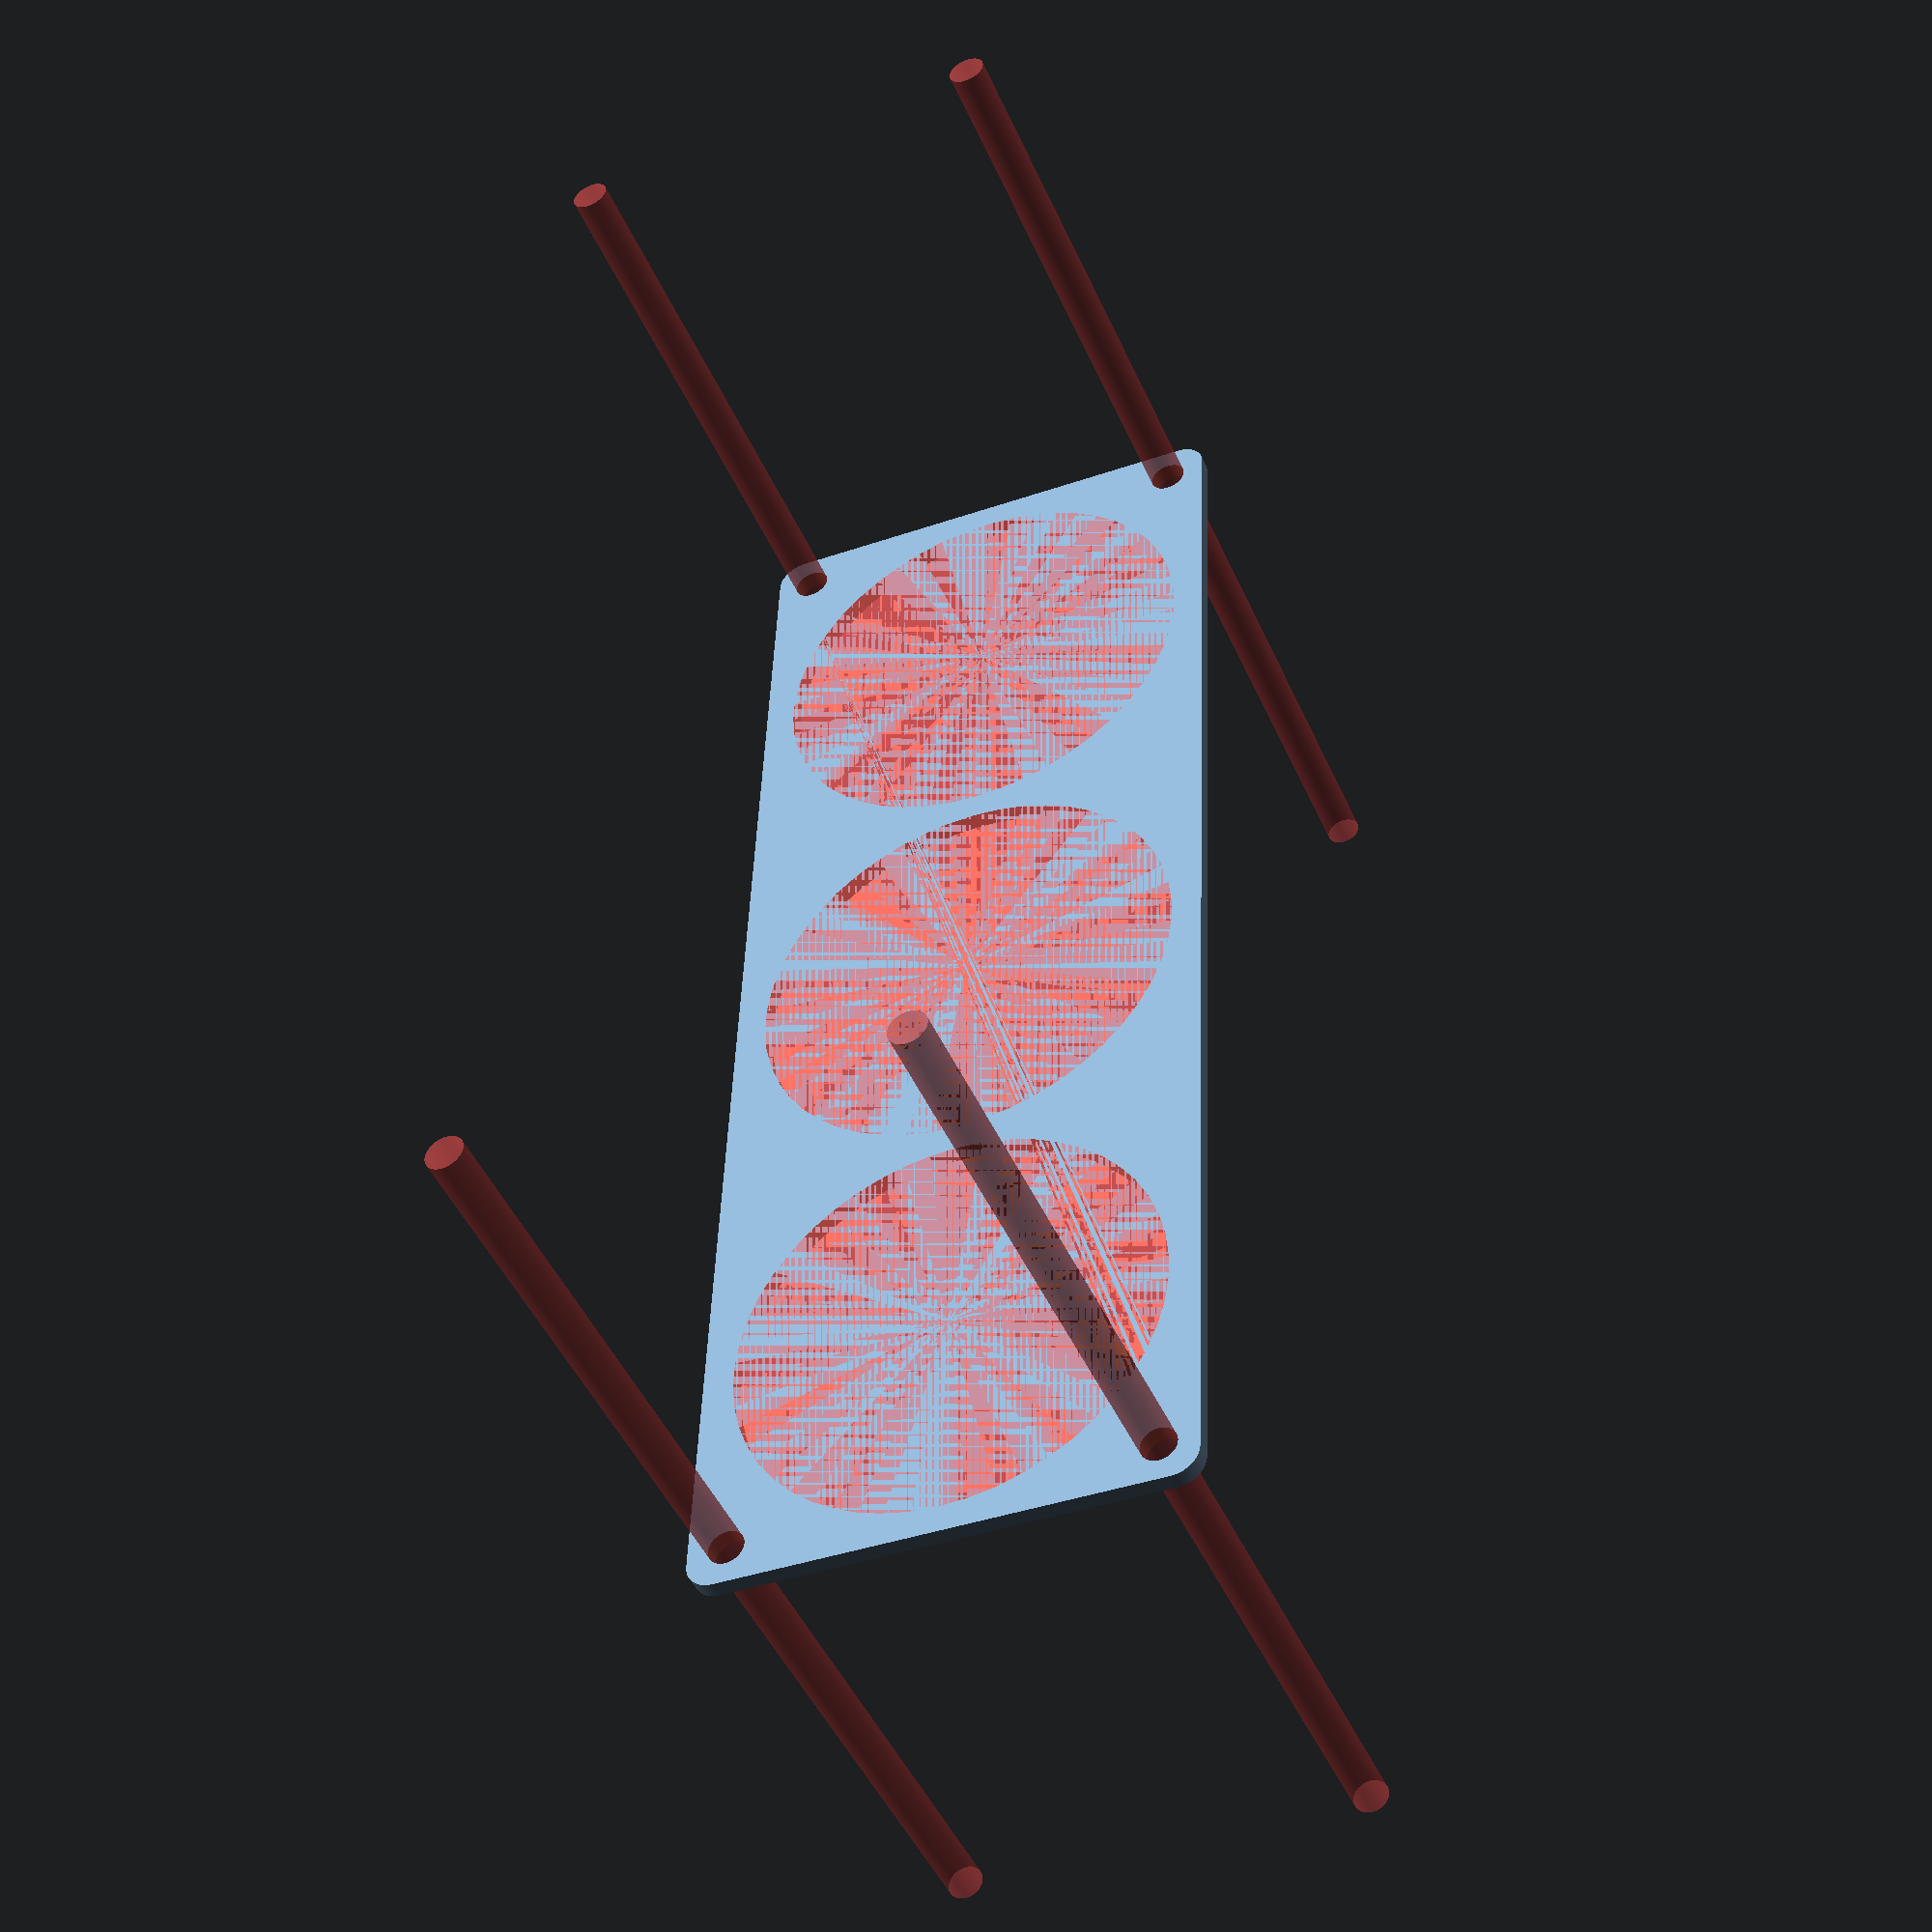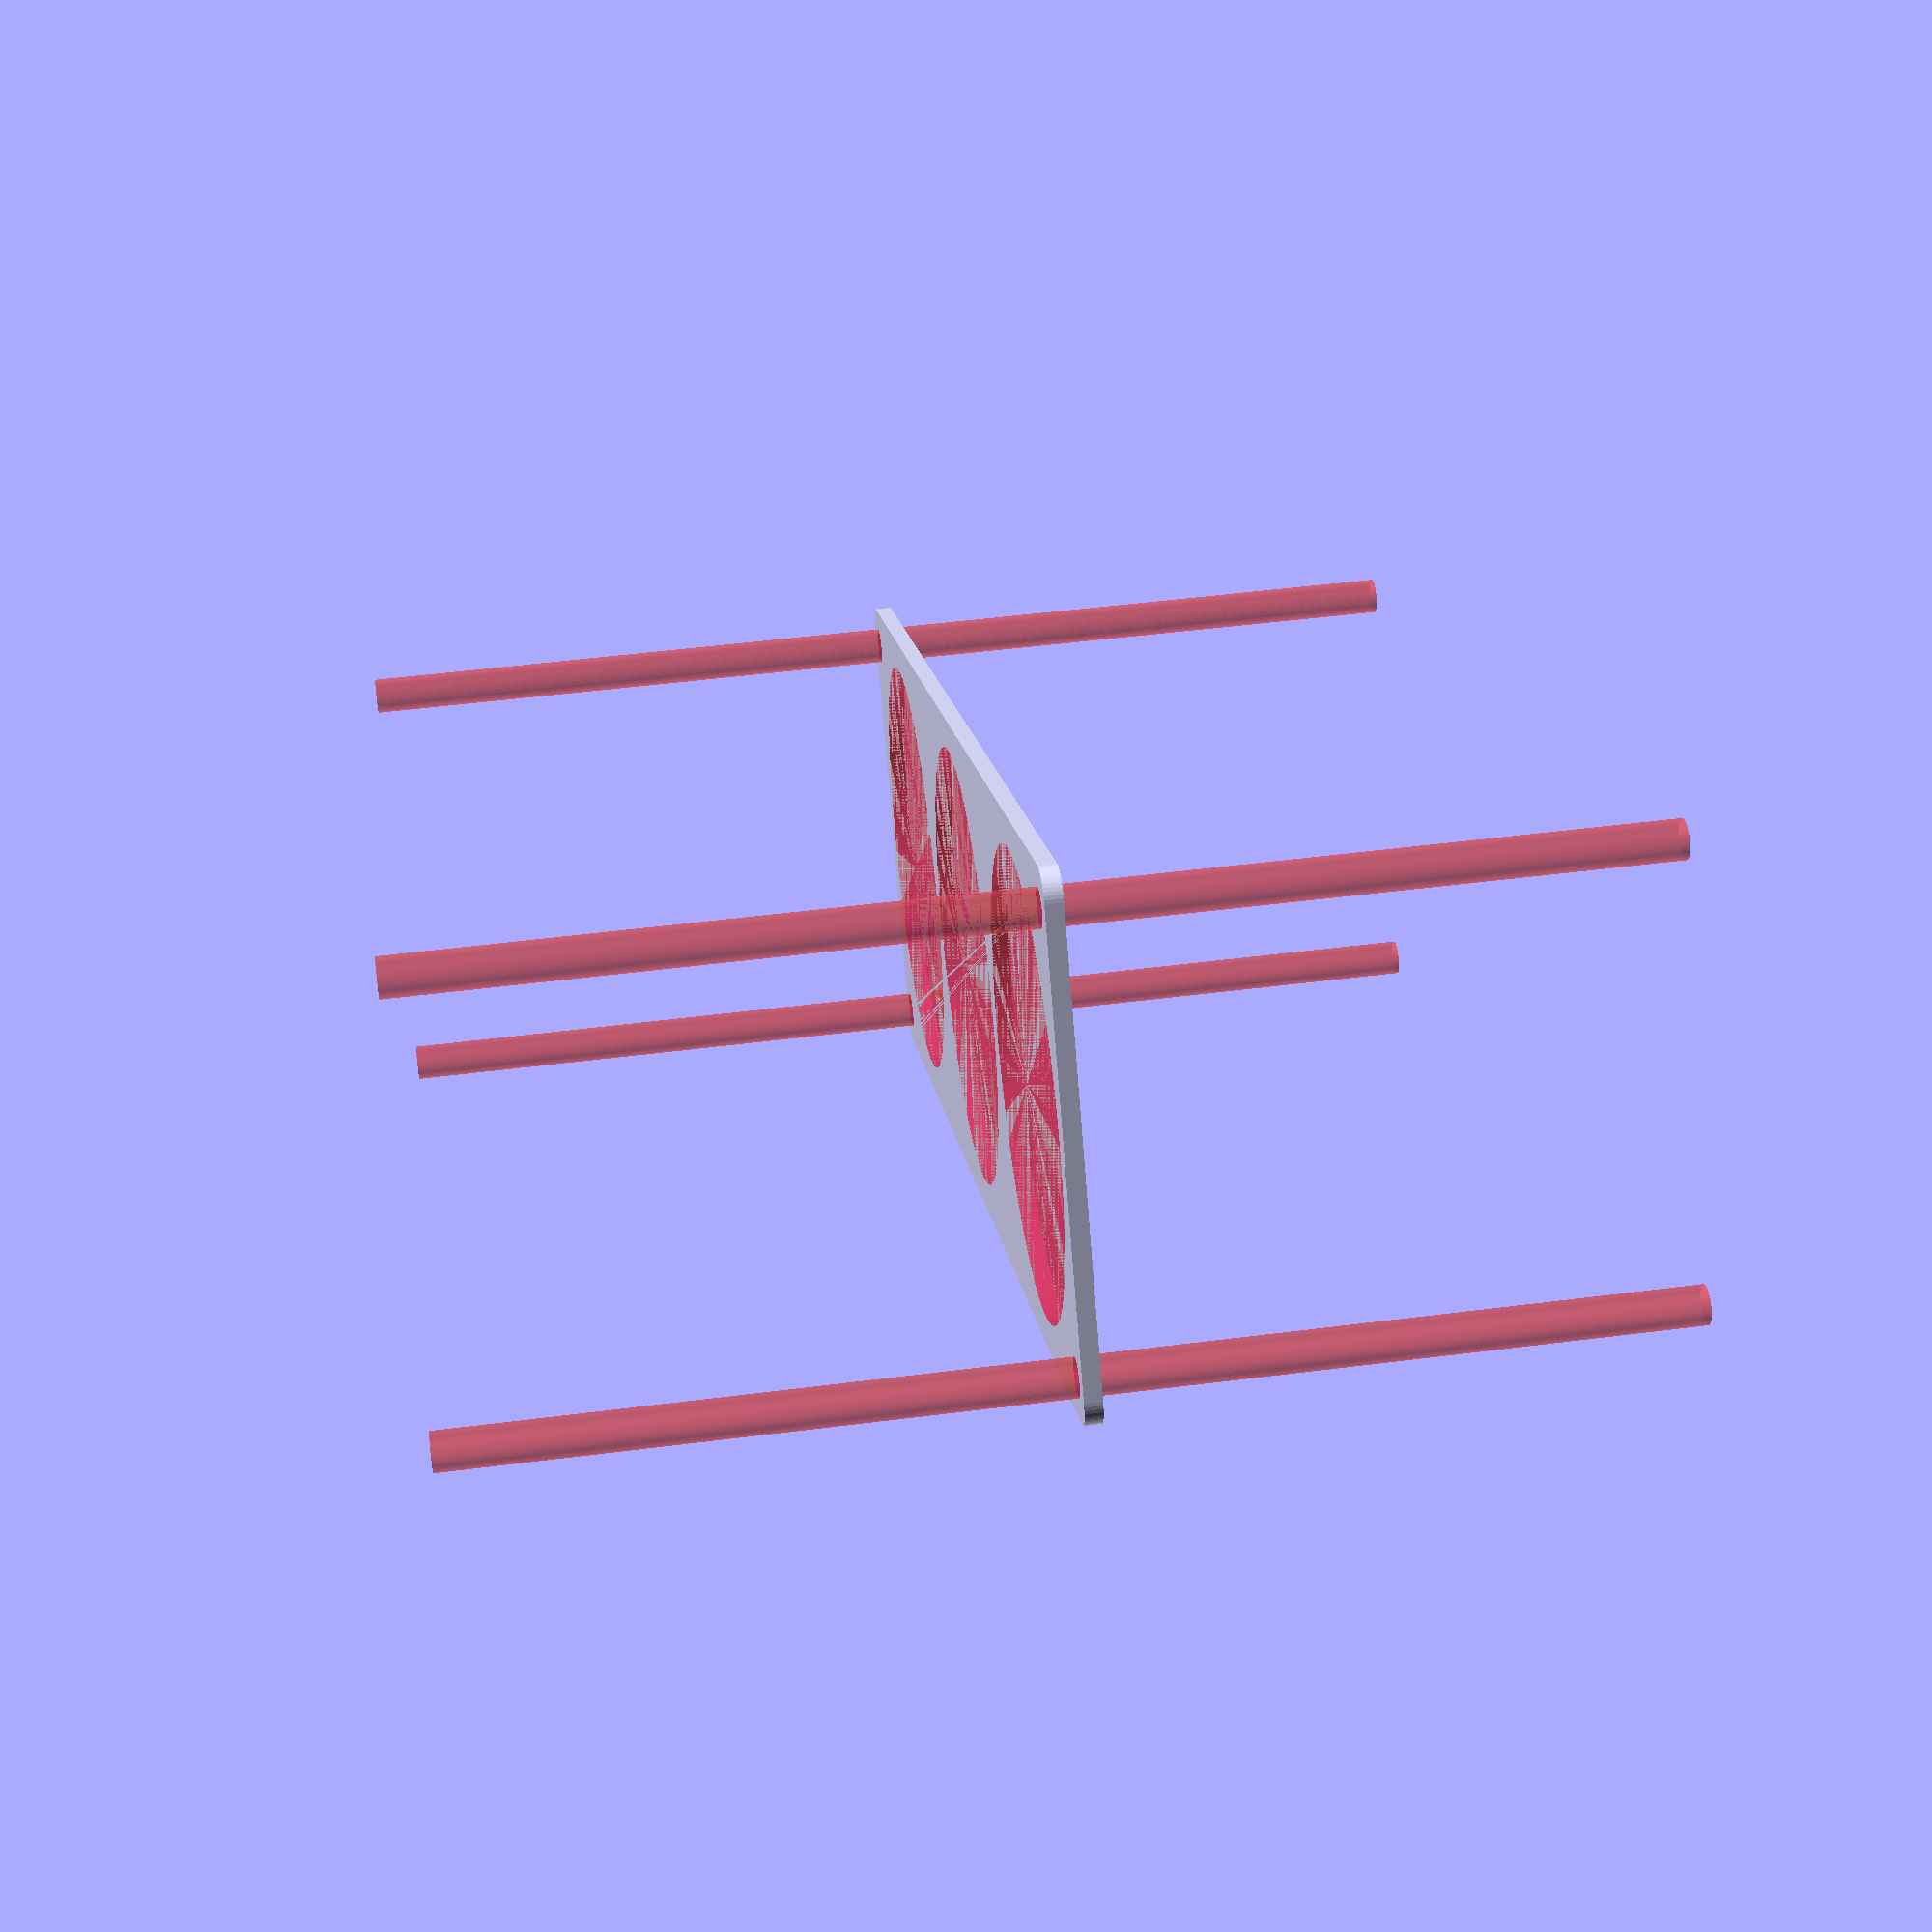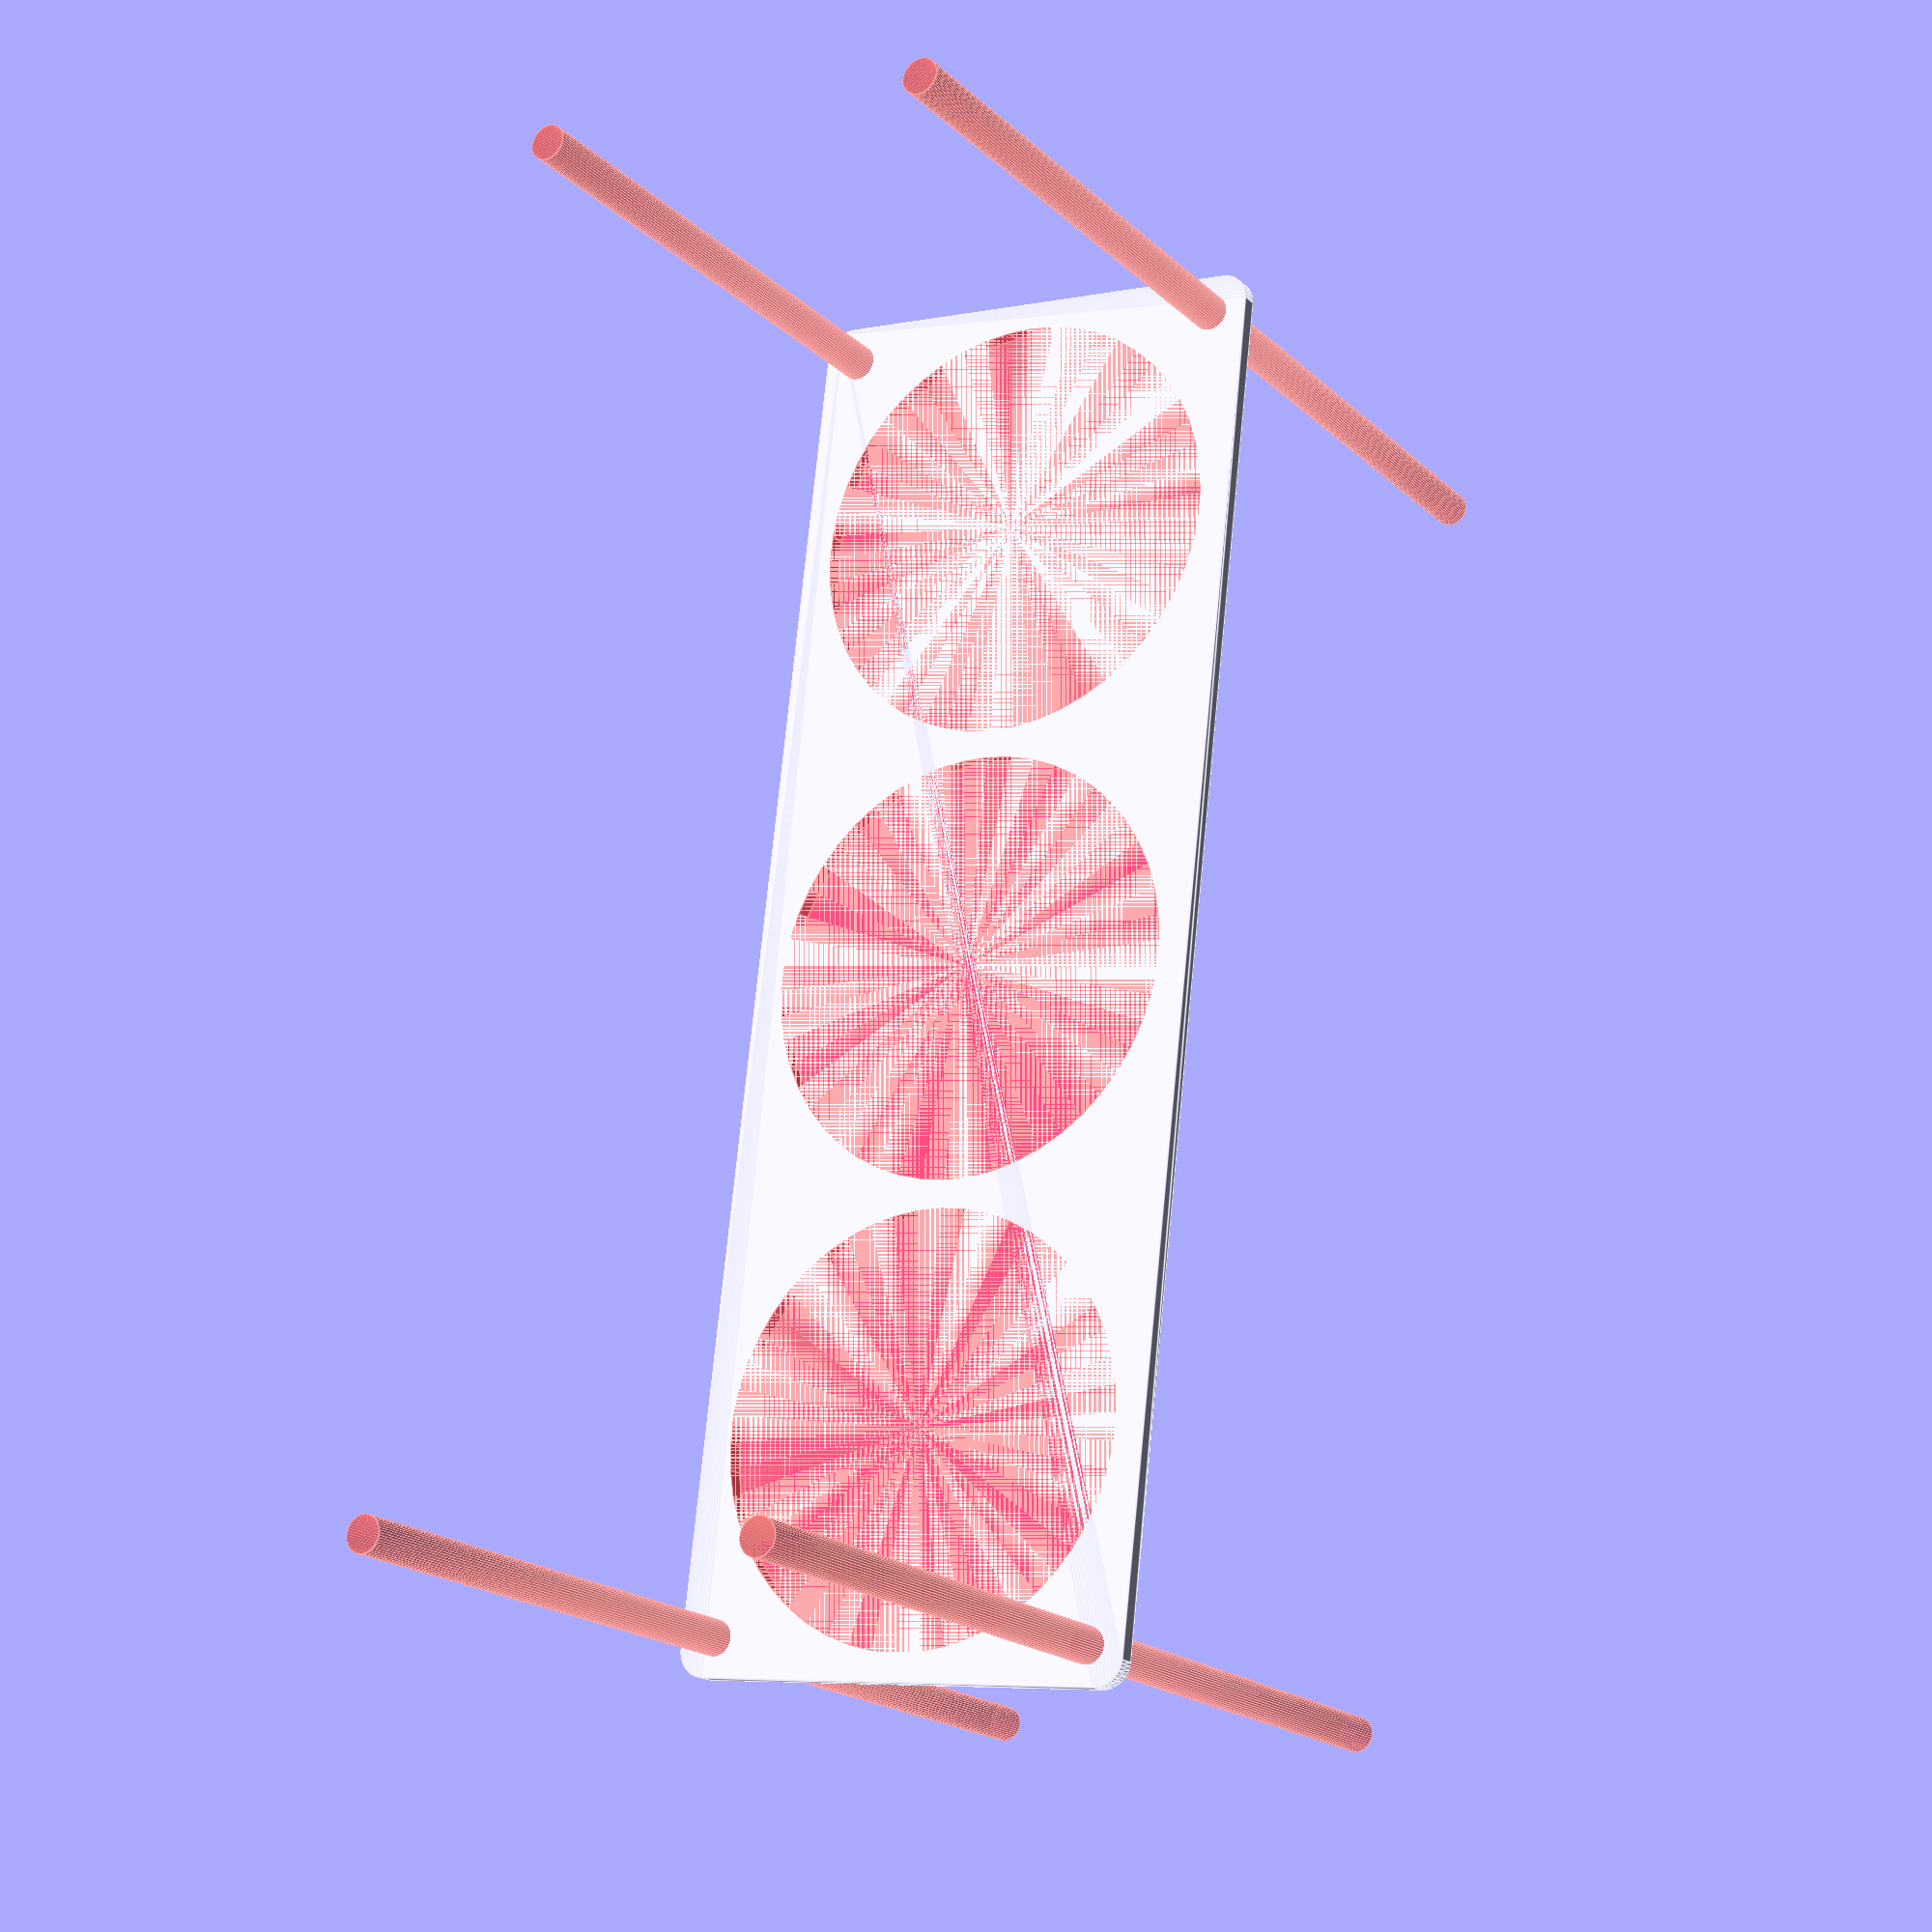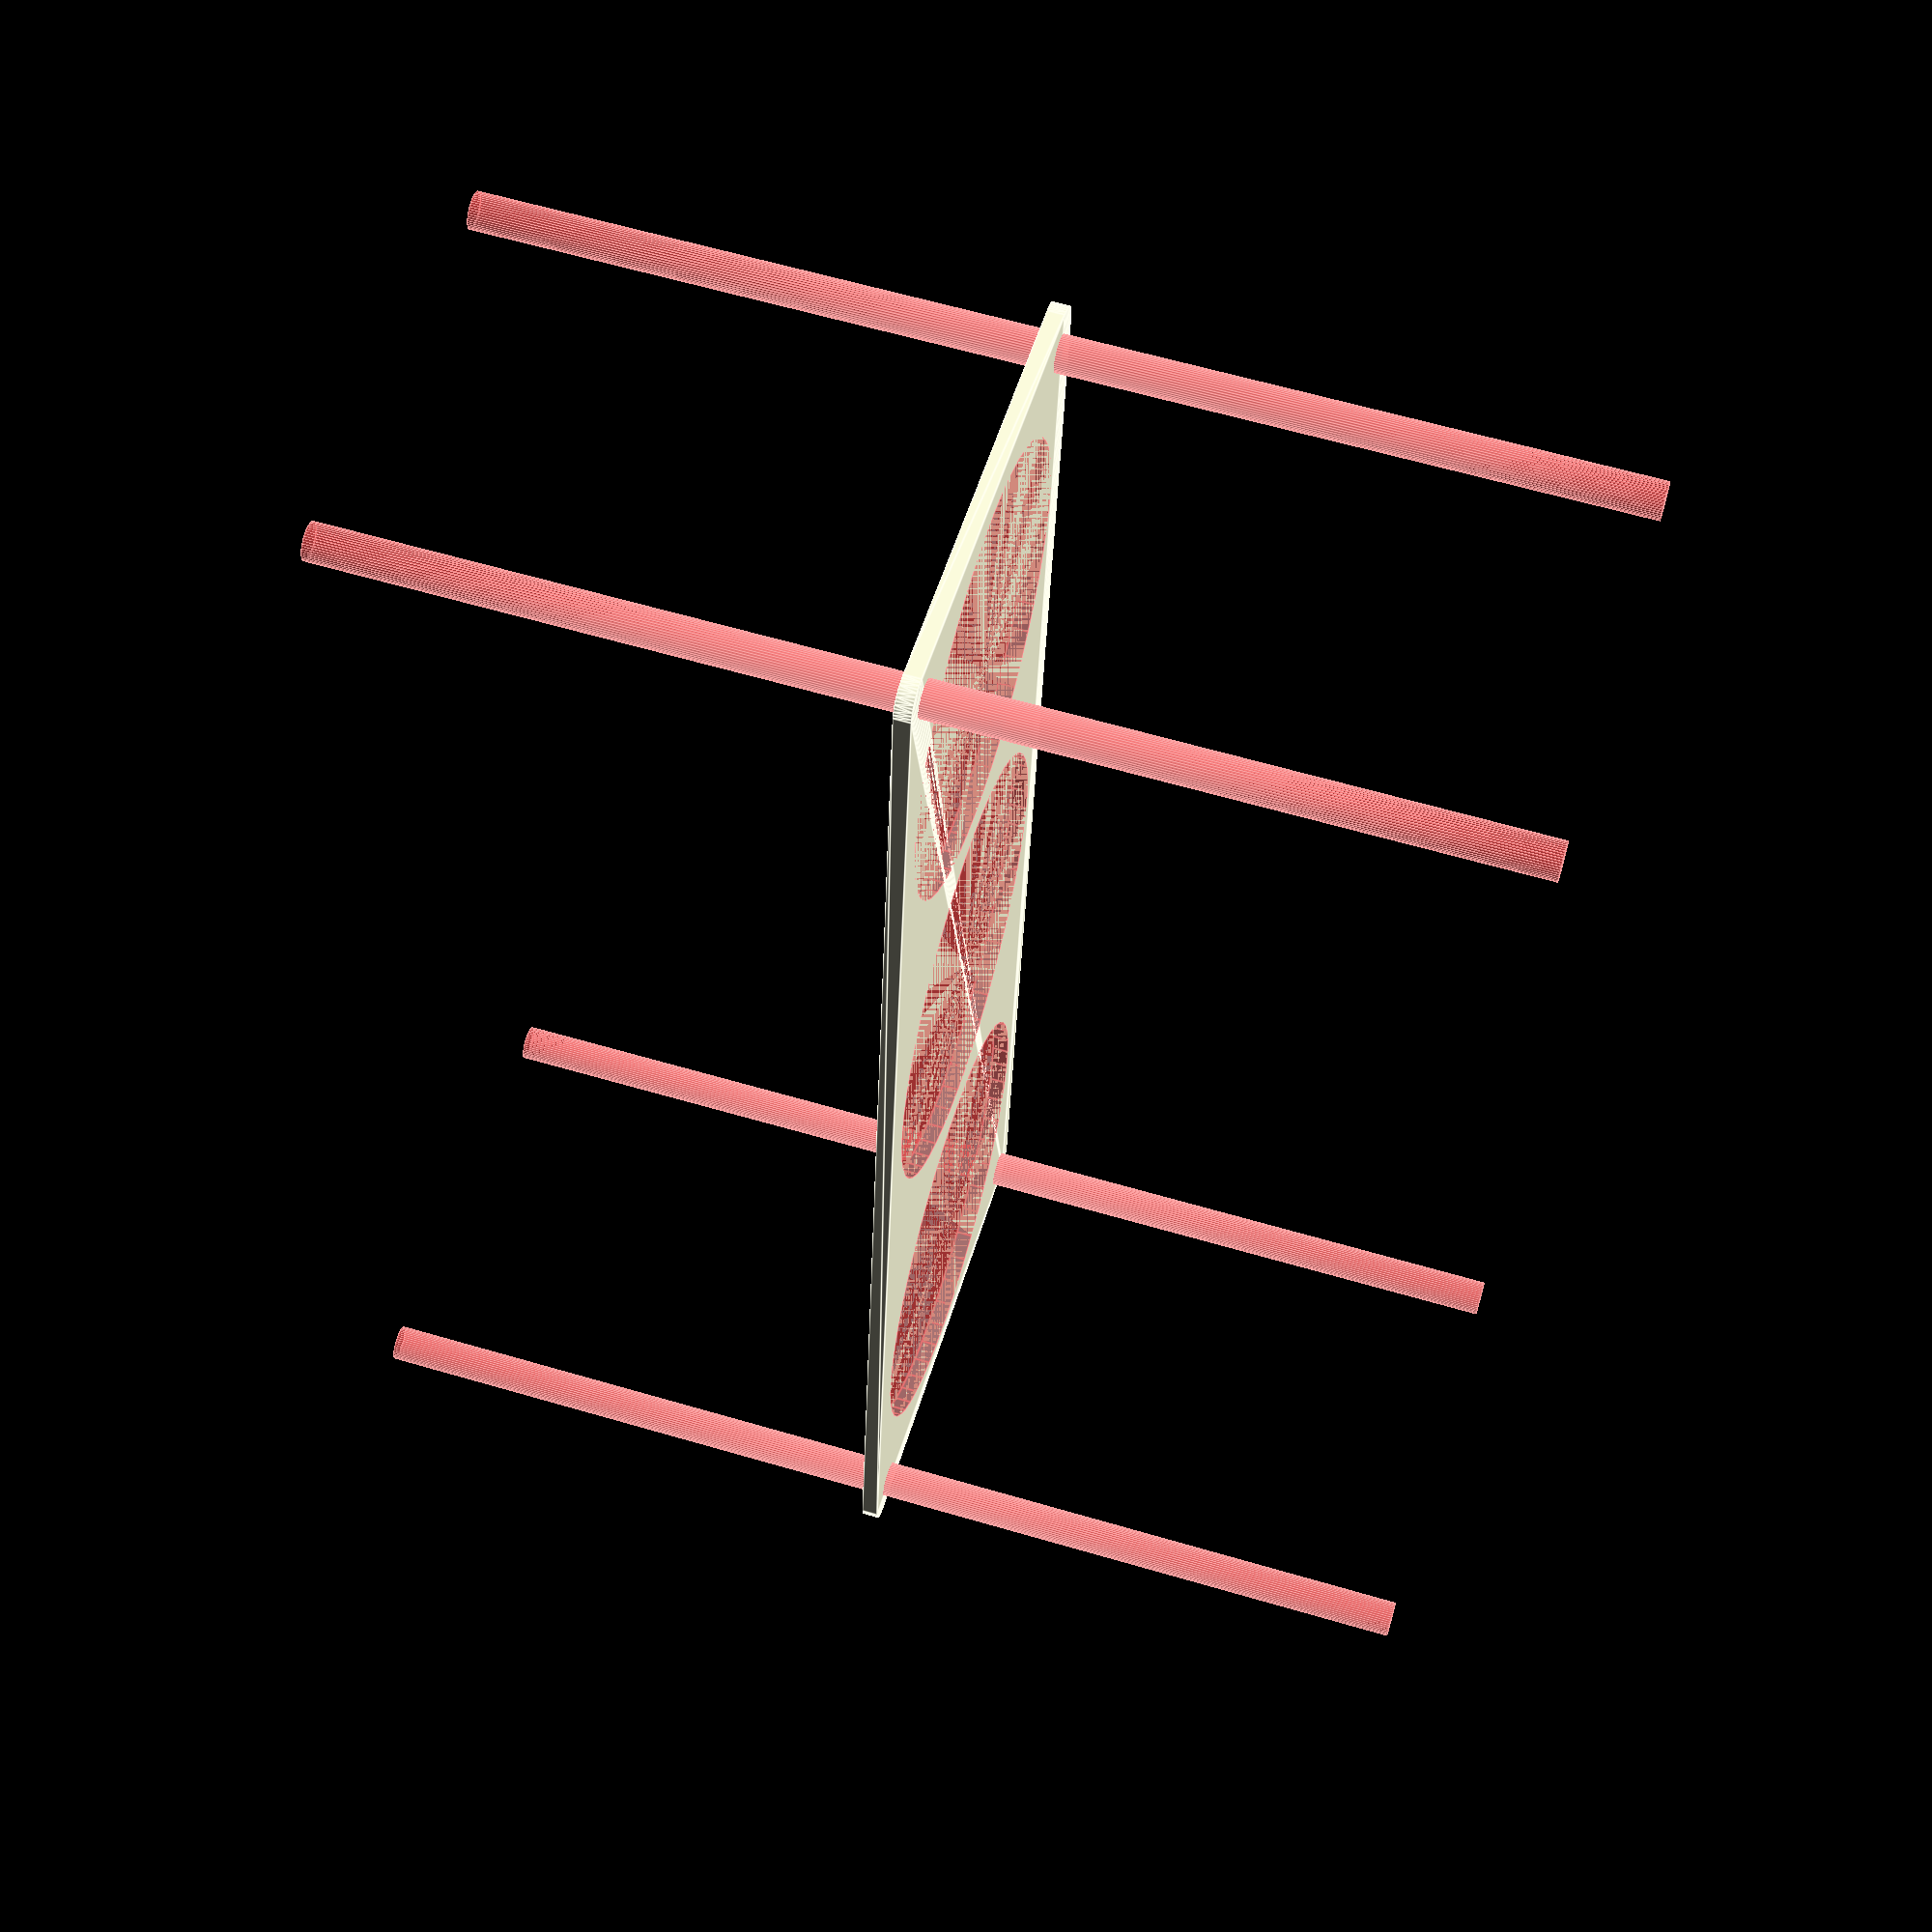
<openscad>
$fn = 50;


difference() {
	union() {
		hull() {
			translate(v = [-122.0000000000, 39.5000000000, 0]) {
				cylinder(h = 3, r = 5);
			}
			translate(v = [122.0000000000, 39.5000000000, 0]) {
				cylinder(h = 3, r = 5);
			}
			translate(v = [-122.0000000000, -39.5000000000, 0]) {
				cylinder(h = 3, r = 5);
			}
			translate(v = [122.0000000000, -39.5000000000, 0]) {
				cylinder(h = 3, r = 5);
			}
		}
	}
	union() {
		#translate(v = [-120.0000000000, -37.5000000000, -100.0000000000]) {
			cylinder(h = 200, r = 3.2500000000);
		}
		#translate(v = [-120.0000000000, 37.5000000000, -100.0000000000]) {
			cylinder(h = 200, r = 3.2500000000);
		}
		#translate(v = [120.0000000000, -37.5000000000, -100.0000000000]) {
			cylinder(h = 200, r = 3.2500000000);
		}
		#translate(v = [120.0000000000, 37.5000000000, -100.0000000000]) {
			cylinder(h = 200, r = 3.2500000000);
		}
		#translate(v = [-83.0000000000, 0, 0]) {
			cylinder(h = 3, r = 39.0000000000);
		}
		#cylinder(h = 3, r = 39.0000000000);
		#translate(v = [83.0000000000, 0, 0]) {
			cylinder(h = 3, r = 39.0000000000);
		}
	}
}
</openscad>
<views>
elev=46.0 azim=267.8 roll=202.8 proj=p view=wireframe
elev=131.9 azim=34.5 roll=278.2 proj=p view=wireframe
elev=18.8 azim=263.4 roll=210.9 proj=p view=edges
elev=298.7 azim=82.8 roll=106.7 proj=p view=edges
</views>
